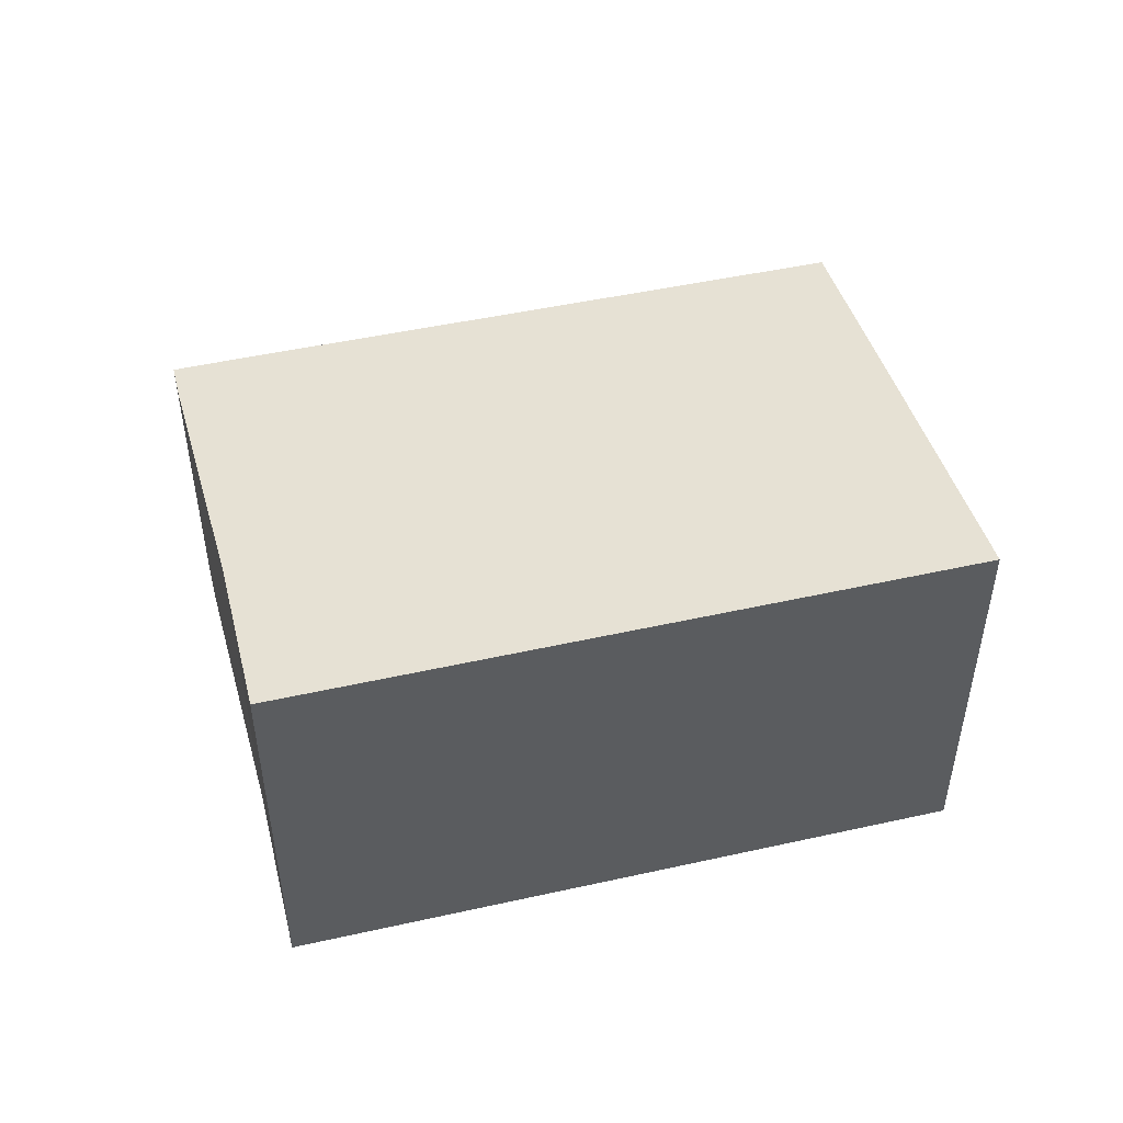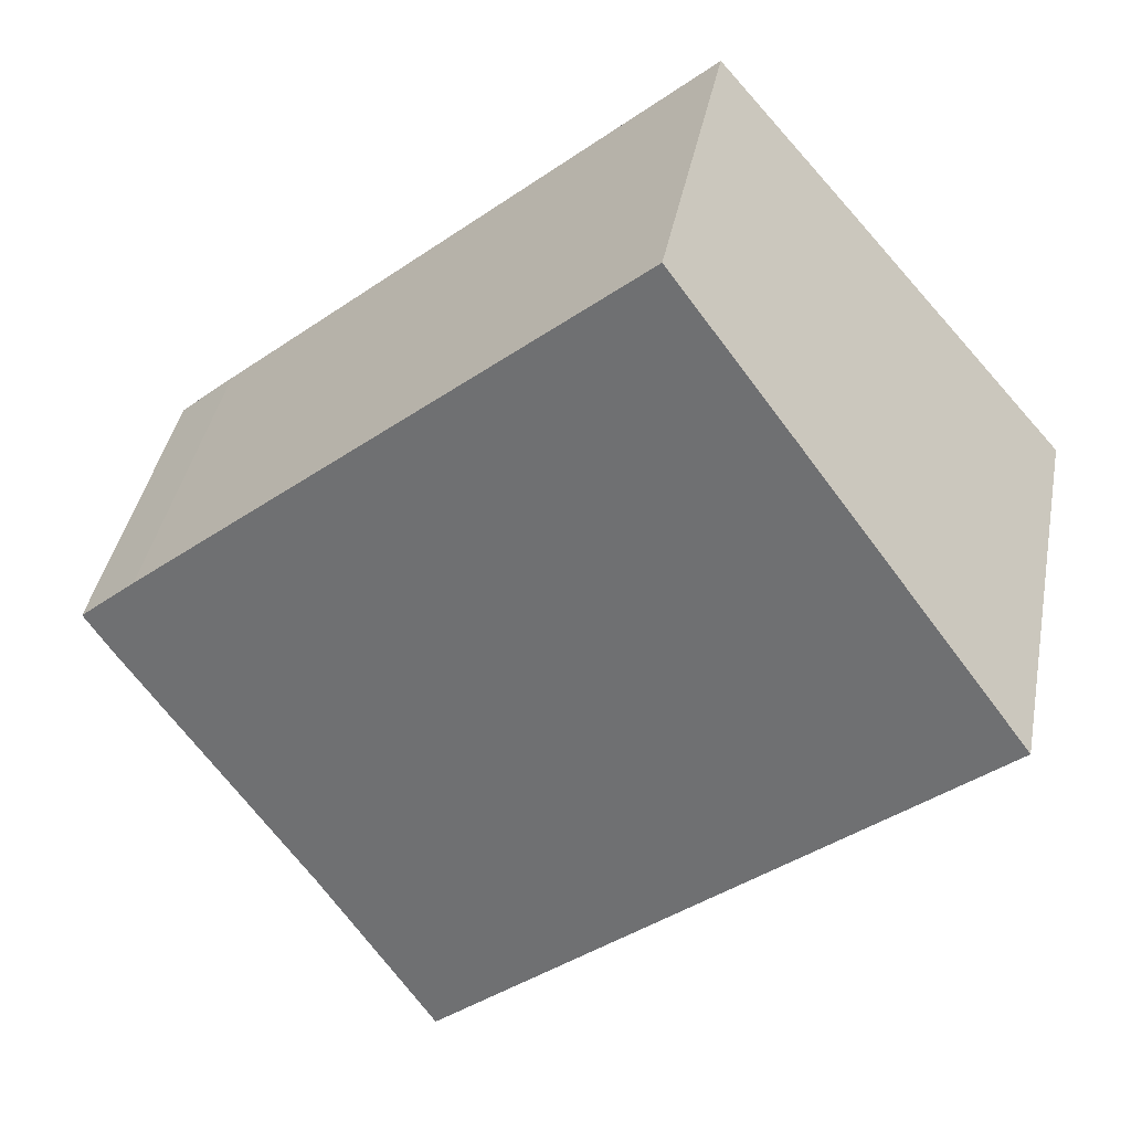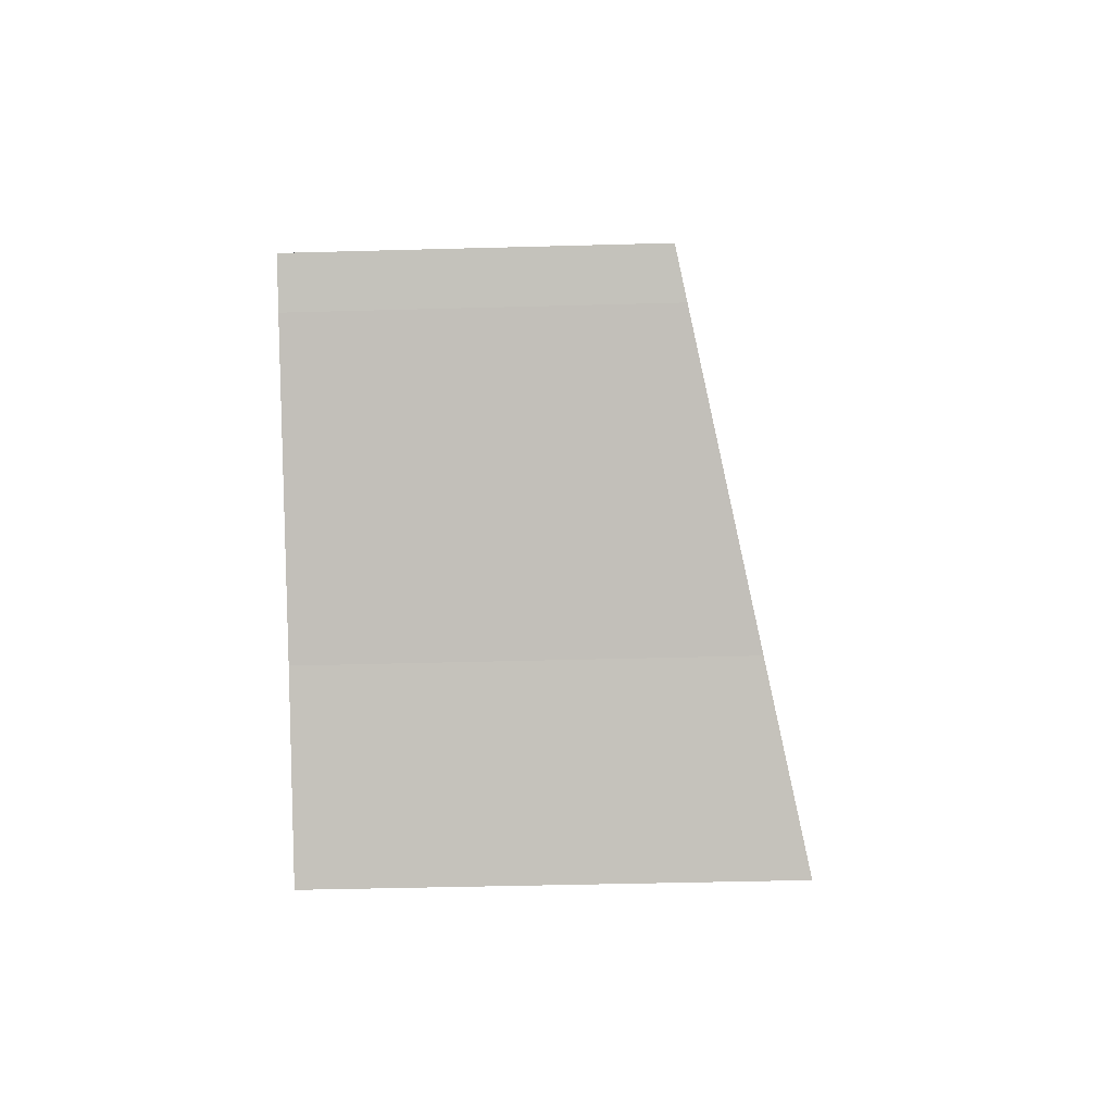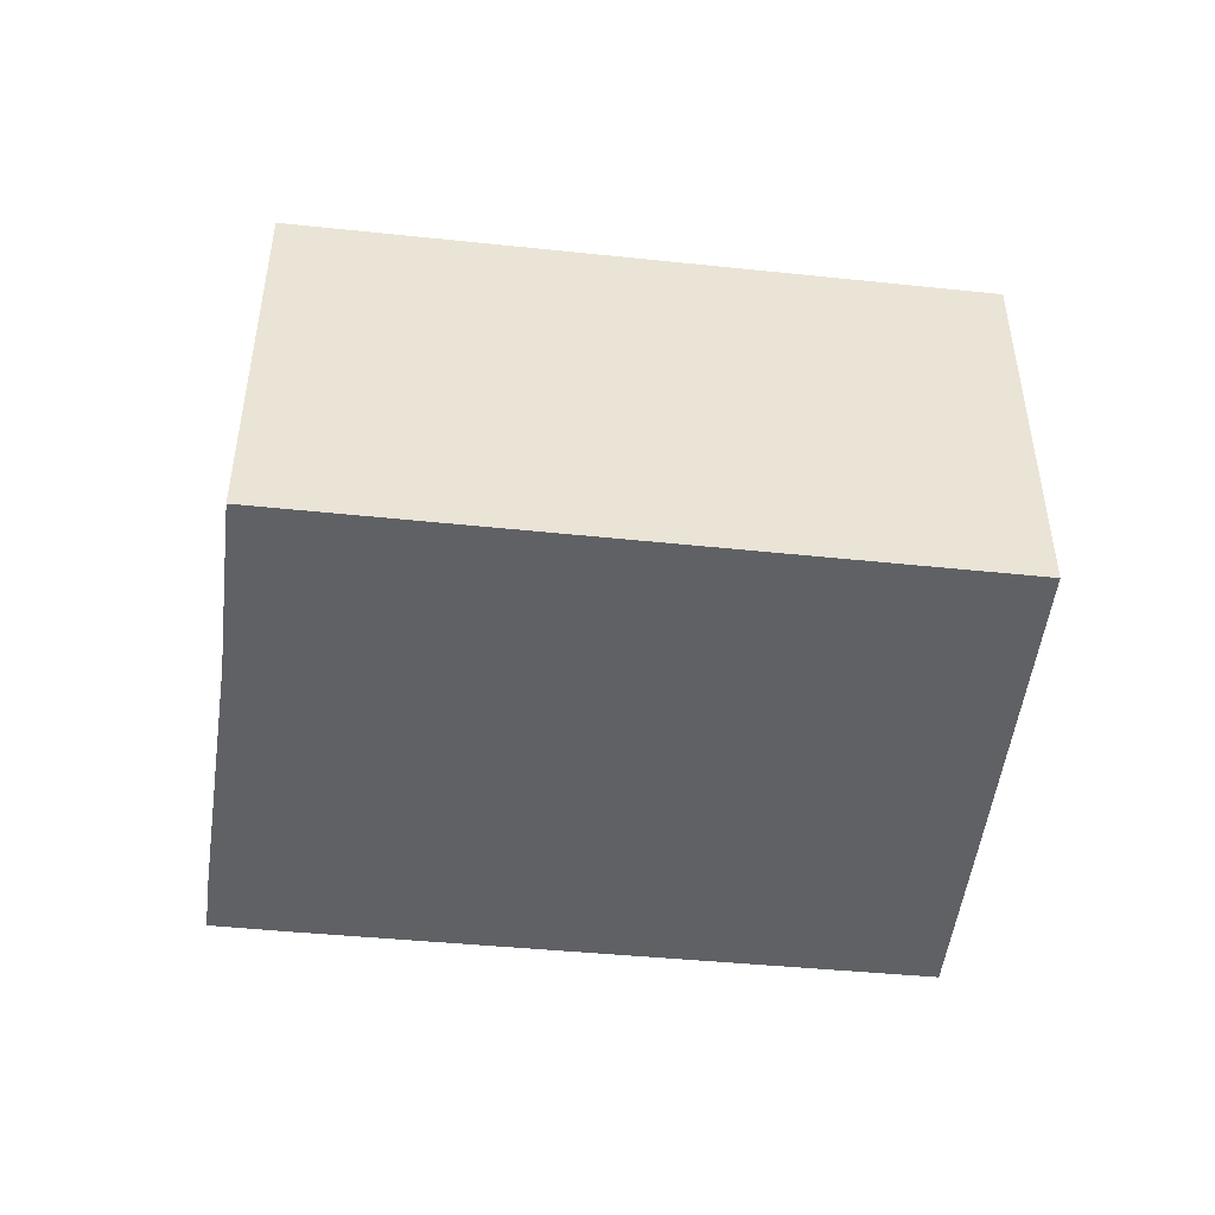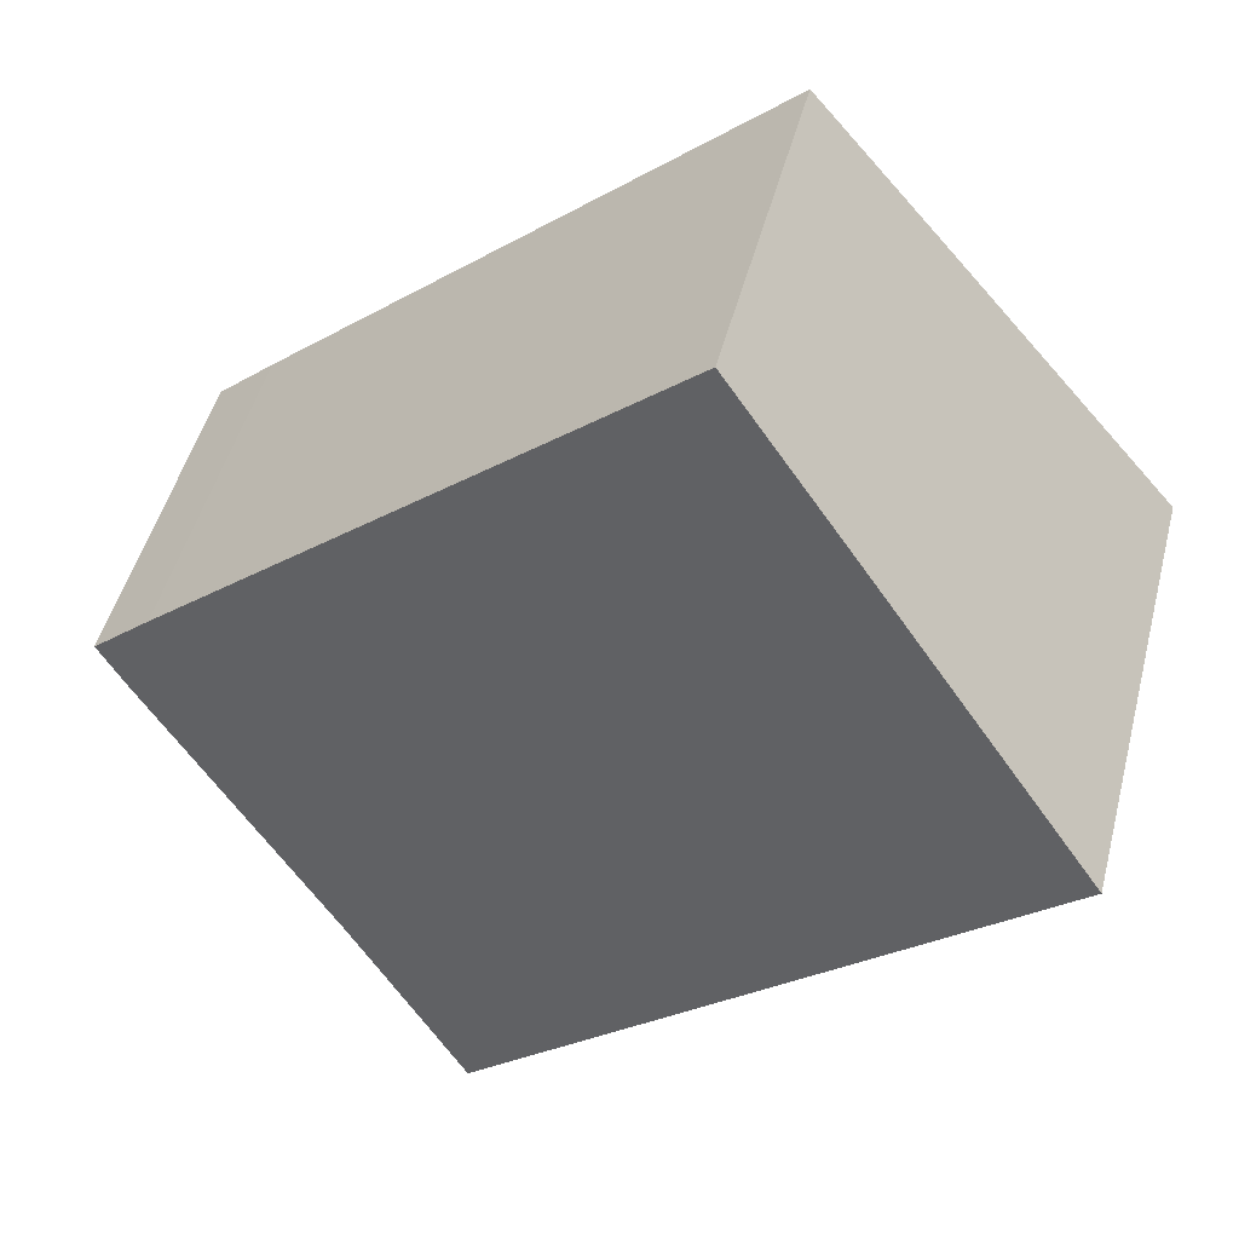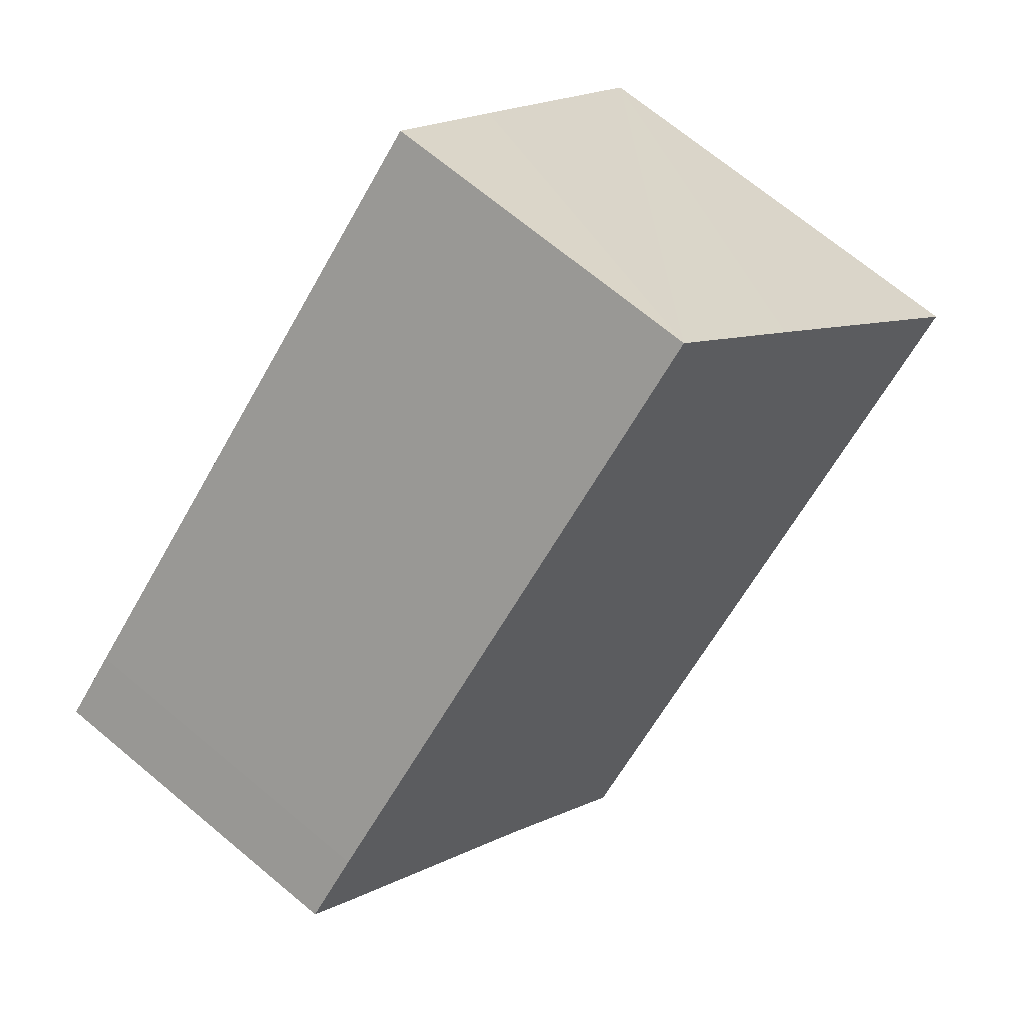
<metadata>
{"format":"obj","ext":"obj","renderer":"f3d","projection":"perspective","resolution":1024,"background":"white","views":[{"elev":50.9,"azim":-152.5,"up":"+Y"},{"elev":40.4,"azim":-169.2,"up":"+Z"},{"elev":-39.8,"azim":92.0,"up":"+Z"},{"elev":-48.9,"azim":-145.4,"up":"+Y"},{"elev":48.8,"azim":-165.5,"up":"+Z"},{"elev":70.6,"azim":129.7,"up":"+Z"}]}
</metadata>
<code>
v  1.941 3.194 2.216
v  4.698 3.777 -4.114
v  0 3.766 2.306e-16
v  3.021 2.877 3.441
v  7.319 2.875 -0.245
v  5.779 3.458 -2.879
v  7.526 2.96 -0.999
v  7.81 2.877 -0.676
v  7.526 6.117e-17 -0.999
v  7.81 4.139e-17 -0.676
v  5.779 1.763e-16 -2.879
v  4.698 2.519e-16 -4.114
v  0 0 0
v  1.941 -1.357e-16 2.216
v  3.021 -2.107e-16 3.441
v  7.319 1.5e-17 -0.245
g defaultobject
f 1 2 3
f 2 1 4
f 2 4 5
f 2 5 6
f 6 5 7
f 7 5 8
f 8 9 7
f 9 8 10
f 7 11 6
f 11 7 9
f 6 12 2
f 12 6 11
f 12 3 2
f 3 12 13
f 13 1 3
f 1 13 4
f 4 13 14
f 4 14 15
f 15 5 4
f 5 15 16
f 5 16 8
f 8 16 10
f 12 14 13
f 14 12 11
f 14 11 9
f 14 9 15
f 15 9 10
f 15 10 16

</code>
